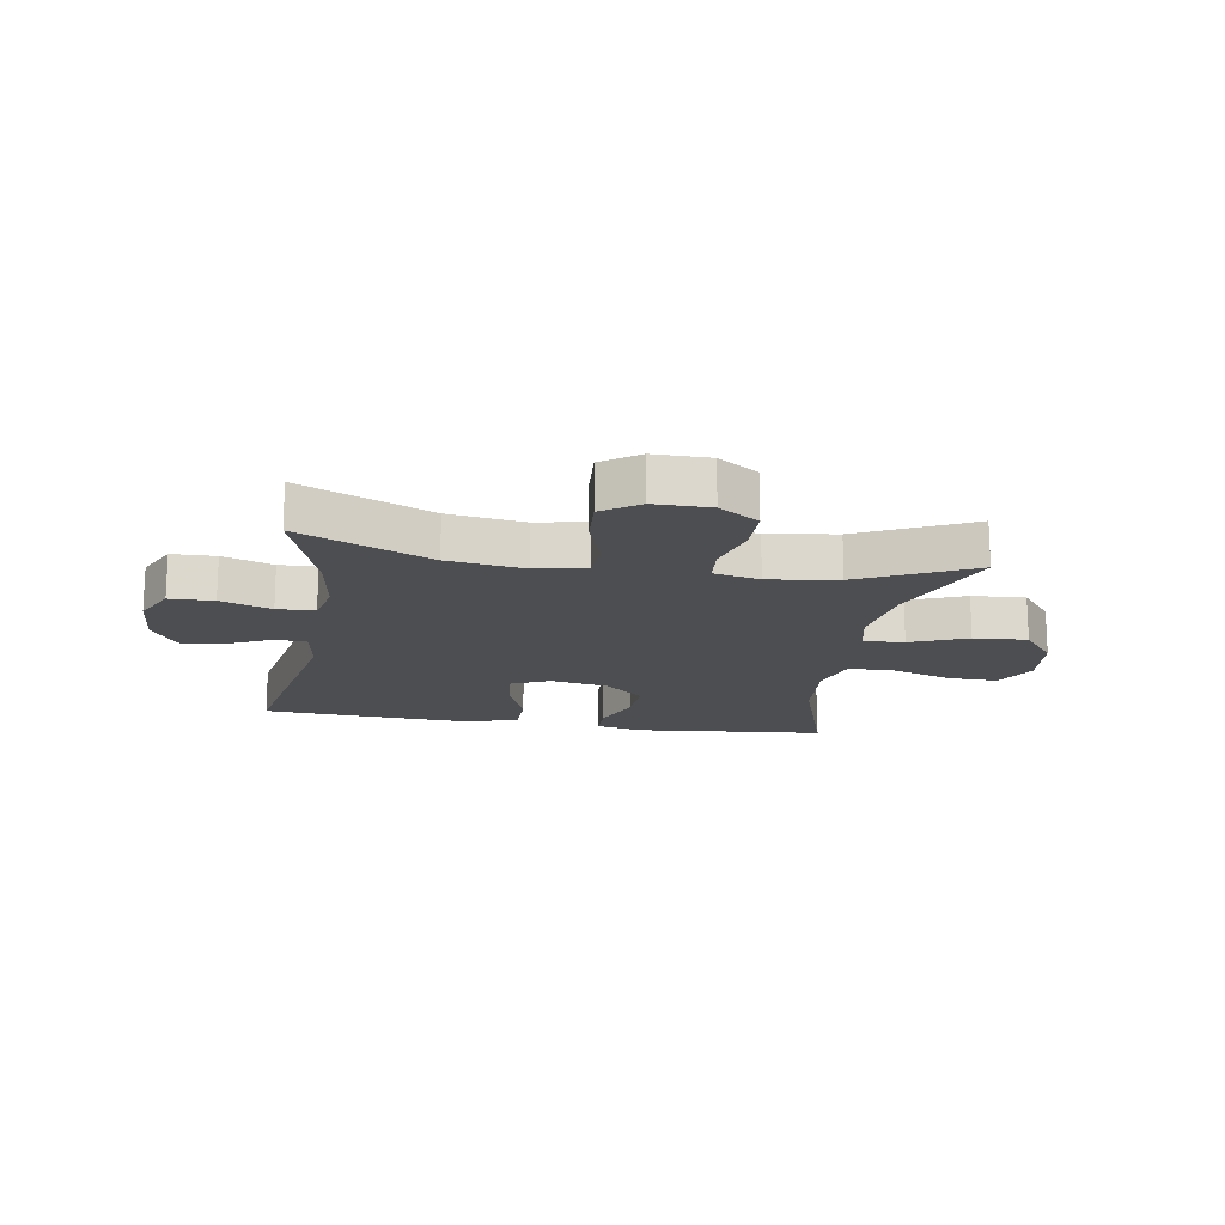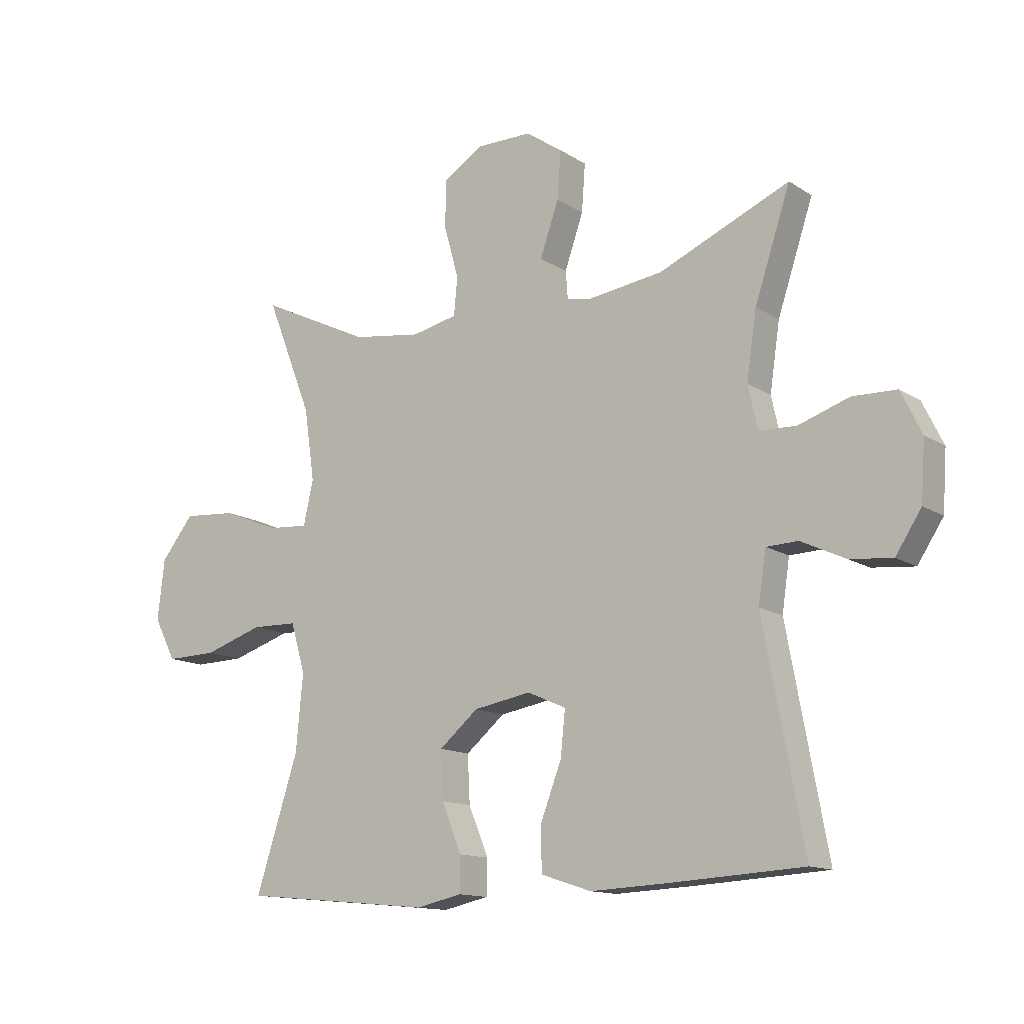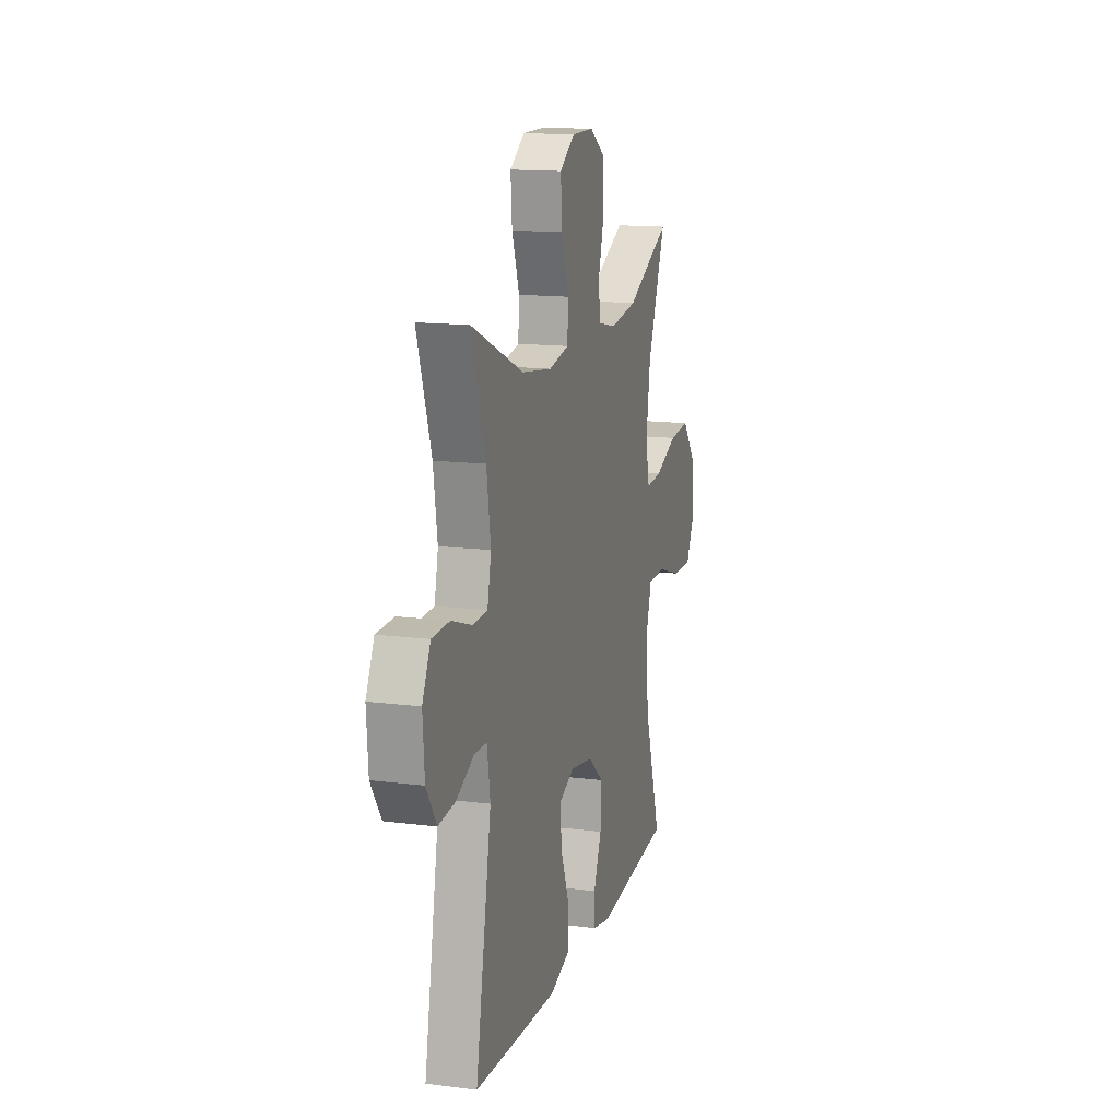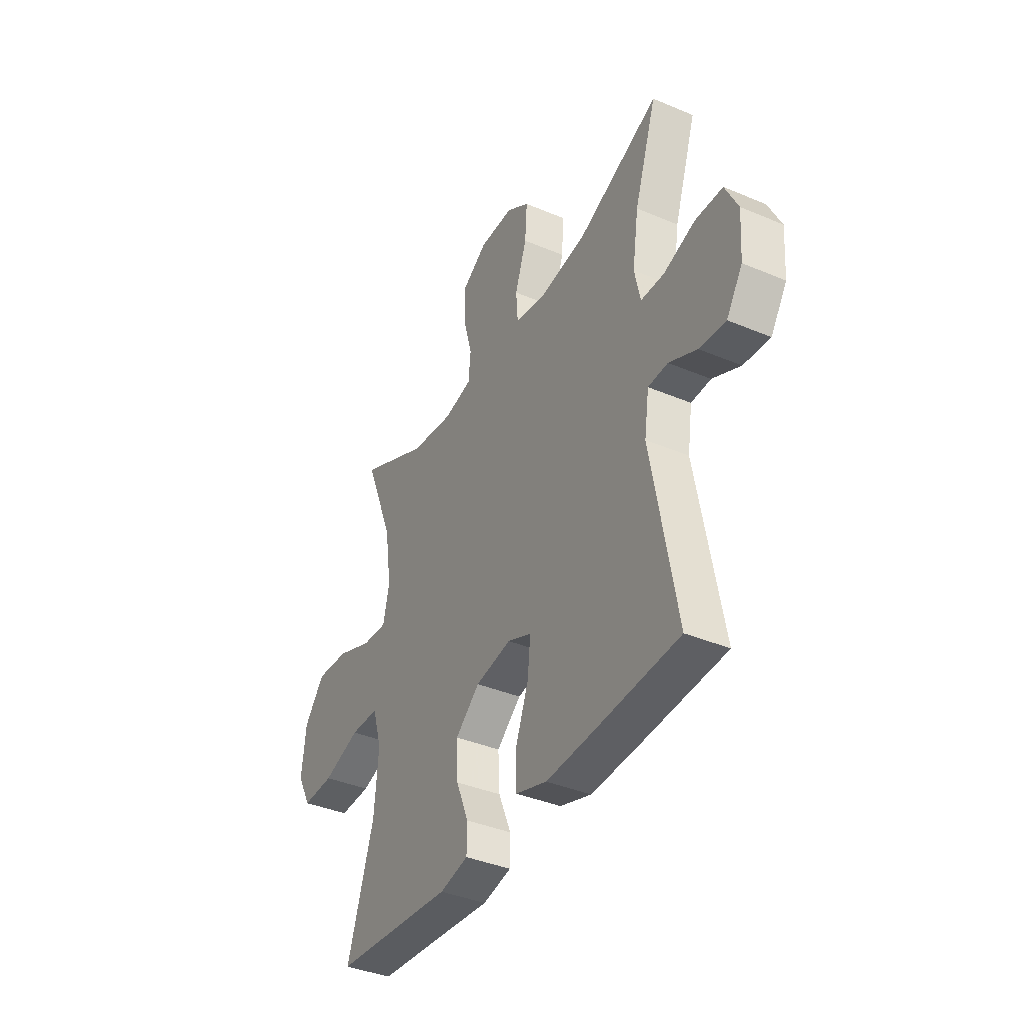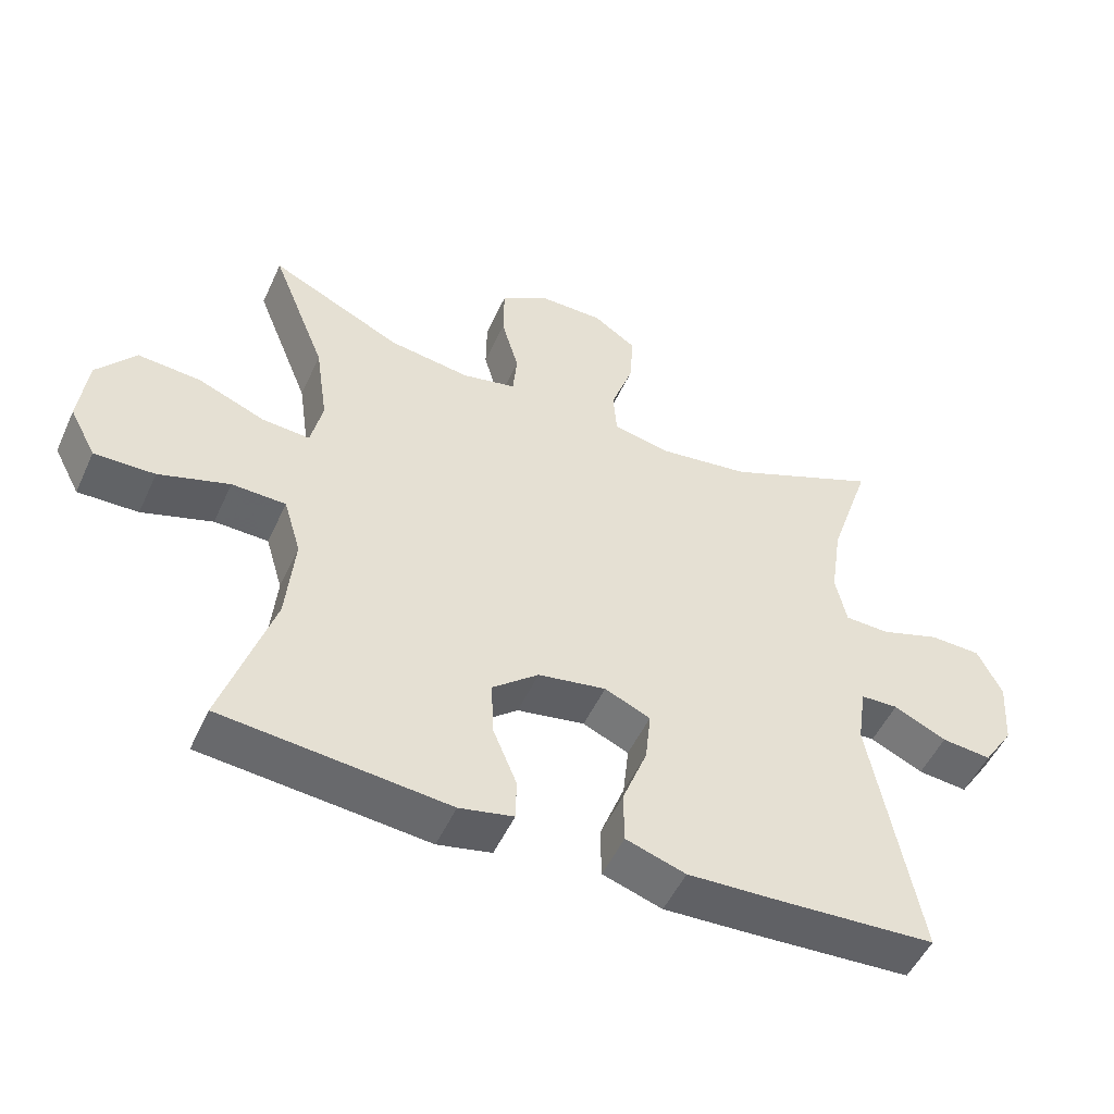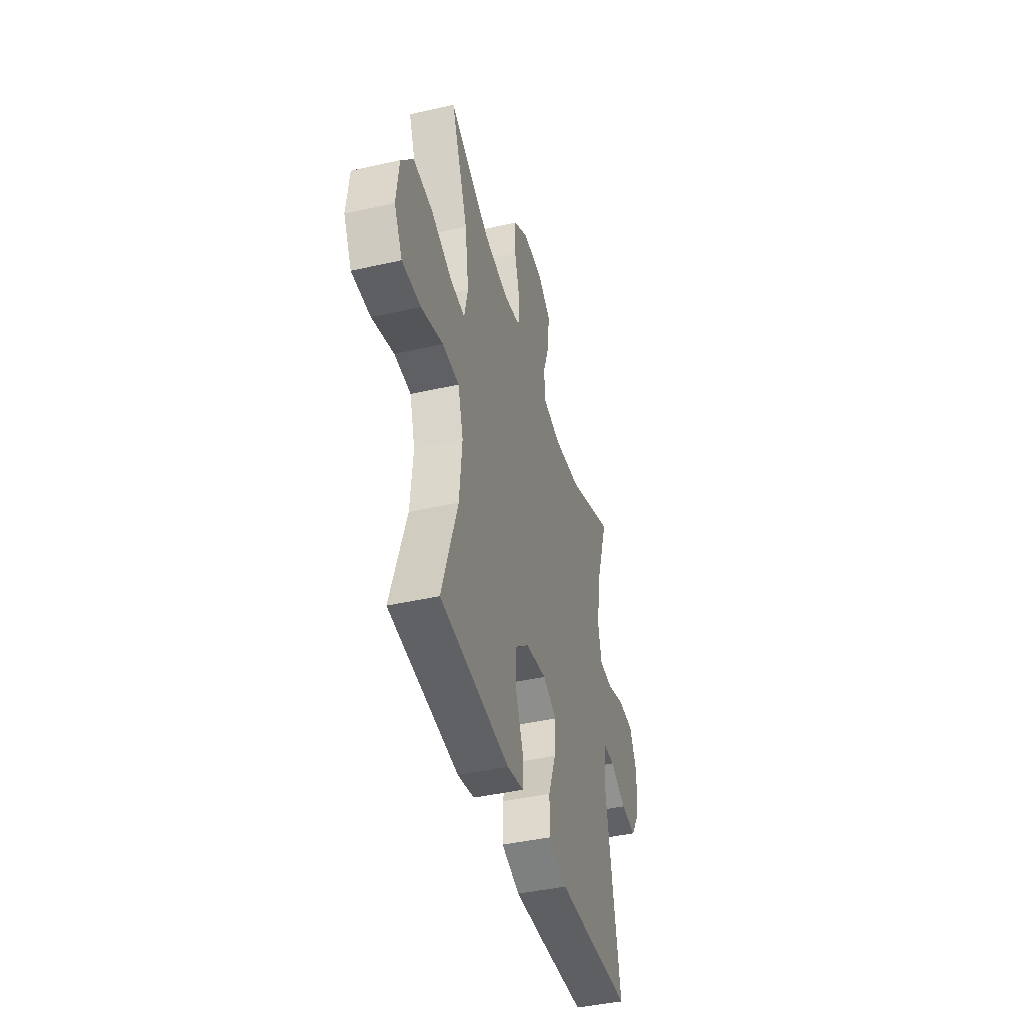
<metadata>
{"format":"obj","ext":"obj","renderer":"f3d","projection":"perspective","resolution":1024,"background":"white","views":[{"elev":-16.8,"azim":-9.4,"up":"+Y"},{"elev":-13.3,"azim":-144.8,"up":"+Z"},{"elev":14.4,"azim":-74.4,"up":"+Z"},{"elev":-38.7,"azim":-118.0,"up":"+Z"},{"elev":-51.2,"azim":155.8,"up":"+Z"},{"elev":-42.8,"azim":105.1,"up":"+Z"}]}
</metadata>
<code>
v -0.5 0.07 -0.5
v -0.432 0.07 -0.131
v -0.445 0.07 -0.044
v -0.499 0.07 -0.042
v -0.575 0.07 -0.078
v -0.647 0.07 -0.085
v -0.691 0.07 -0.018
v -0.698 0.07 0.082
v -0.663 0.07 0.154
v -0.588 0.07 0.156
v -0.502 0.07 0.127
v -0.438 0.07 0.129
v -0.422 0.07 0.203
v -0.439 0.07 0.317
v -0.5 0.07 0.5
v -0.277 0.07 0.404
v -0.147 0.07 0.386
v -0.062 0.07 0.403
v -0.057 0.07 0.47
v -0.089 0.07 0.562
v -0.095 0.07 0.644
v -0.032 0.07 0.687
v 0.063 0.07 0.687
v 0.131 0.07 0.643
v 0.132 0.07 0.562
v 0.107 0.07 0.473
v 0.113 0.07 0.408
v 0.191 0.07 0.391
v 0.309 0.07 0.408
v 0.5 0.07 0.5
v 0.421 0.07 0.301
v 0.403 0.07 0.178
v 0.42 0.07 0.102
v 0.489 0.07 0.107
v 0.586 0.07 0.146
v 0.677 0.07 0.153
v 0.733 0.07 0.083
v 0.745 0.07 -0.021
v 0.707 0.07 -0.093
v 0.62 0.07 -0.091
v 0.518 0.07 -0.058
v 0.44 0.07 -0.06
v 0.415 0.07 -0.144
v 0.427 0.07 -0.274
v 0.5 0.07 -0.5
v 0.297 0.07 -0.519
v 0.174 0.07 -0.531
v 0.096 0.07 -0.514
v 0.095 0.07 -0.454
v 0.129 0.07 -0.371
v 0.133 0.07 -0.29
v 0.066 0.07 -0.234
v -0.032 0.07 -0.217
v -0.098 0.07 -0.246
v -0.09 0.07 -0.322
v -0.054 0.07 -0.416
v -0.055 0.07 -0.491
v -0.141 0.07 -0.519
v -0.273 0.07 -0.513
v -0.5 0 -0.5
v -0.432 0 -0.131
v -0.445 0 -0.044
v -0.499 0 -0.042
v -0.575 0 -0.078
v -0.647 0 -0.085
v -0.691 0 -0.018
v -0.698 0 0.082
v -0.663 0 0.154
v -0.588 0 0.156
v -0.502 0 0.127
v -0.438 0 0.129
v -0.422 0 0.203
v -0.439 0 0.317
v -0.5 0 0.5
v -0.277 0 0.404
v -0.147 0 0.386
v -0.062 0 0.403
v -0.057 0 0.47
v -0.089 0 0.562
v -0.095 0 0.644
v -0.032 0 0.687
v 0.063 0 0.687
v 0.131 0 0.643
v 0.132 0 0.562
v 0.107 0 0.473
v 0.113 0 0.408
v 0.191 0 0.391
v 0.309 0 0.408
v 0.5 0 0.5
v 0.421 0 0.301
v 0.403 0 0.178
v 0.42 0 0.102
v 0.489 0 0.107
v 0.586 0 0.146
v 0.677 0 0.153
v 0.733 0 0.083
v 0.745 0 -0.021
v 0.707 0 -0.093
v 0.62 0 -0.091
v 0.518 0 -0.058
v 0.44 0 -0.06
v 0.415 0 -0.144
v 0.427 0 -0.274
v 0.5 0 -0.5
v 0.297 0 -0.519
v 0.174 0 -0.531
v 0.096 0 -0.514
v 0.095 0 -0.454
v 0.129 0 -0.371
v 0.133 0 -0.29
v 0.066 0 -0.234
v -0.032 0 -0.217
v -0.098 0 -0.246
v -0.09 0 -0.322
v -0.054 0 -0.416
v -0.055 0 -0.491
v -0.141 0 -0.519
v -0.273 0 -0.513
f 58 59 1 2
f 55 56 57 58
f 54 55 58 2
f 53 54 2 3
f 52 53 3
f 47 48 49 50
f 46 47 50 51
f 44 45 46 51
f 43 44 51 52
f 38 39 40 41
f 38 41 42
f 37 38 42
f 34 35 36 37
f 33 34 37 42
f 32 33 42 43
f 29 30 31
f 28 29 31 32
f 27 28 32 43
f 23 24 25 26
f 23 26 27
f 22 23 27
f 19 20 21 22
f 18 19 22 27
f 17 18 27 43
f 14 15 16
f 13 14 16 17
f 12 13 17 43
f 8 9 10 11
f 4 5 6 7
f 3 4 7 8
f 11 12 43 52
f 3 8 11 52
f 61 60 118 117
f 117 116 115 114
f 61 117 114 113
f 62 61 113 112
f 62 112 111
f 109 108 107 106
f 110 109 106 105
f 110 105 104 103
f 111 110 103 102
f 100 99 98 97
f 101 100 97
f 101 97 96
f 96 95 94 93
f 101 96 93 92
f 102 101 92 91
f 90 89 88
f 91 90 88 87
f 102 91 87 86
f 85 84 83 82
f 86 85 82
f 86 82 81
f 81 80 79 78
f 86 81 78 77
f 102 86 77 76
f 75 74 73
f 76 75 73 72
f 102 76 72 71
f 70 69 68 67
f 66 65 64 63
f 67 66 63 62
f 111 102 71 70
f 111 70 67 62
f 1 60 61 2
f 2 61 62 3
f 3 62 63 4
f 4 63 64 5
f 5 64 65 6
f 6 65 66 7
f 7 66 67 8
f 8 67 68 9
f 9 68 69 10
f 10 69 70 11
f 11 70 71 12
f 12 71 72 13
f 13 72 73 14
f 14 73 74 15
f 15 74 75 16
f 16 75 76 17
f 17 76 77 18
f 18 77 78 19
f 19 78 79 20
f 20 79 80 21
f 21 80 81 22
f 22 81 82 23
f 23 82 83 24
f 24 83 84 25
f 25 84 85 26
f 26 85 86 27
f 27 86 87 28
f 28 87 88 29
f 29 88 89 30
f 30 89 90 31
f 31 90 91 32
f 32 91 92 33
f 33 92 93 34
f 34 93 94 35
f 35 94 95 36
f 36 95 96 37
f 37 96 97 38
f 38 97 98 39
f 39 98 99 40
f 40 99 100 41
f 41 100 101 42
f 42 101 102 43
f 43 102 103 44
f 44 103 104 45
f 45 104 105 46
f 46 105 106 47
f 47 106 107 48
f 48 107 108 49
f 49 108 109 50
f 50 109 110 51
f 51 110 111 52
f 52 111 112 53
f 53 112 113 54
f 54 113 114 55
f 55 114 115 56
f 56 115 116 57
f 57 116 117 58
f 58 117 118 59
f 59 118 60 1

</code>
